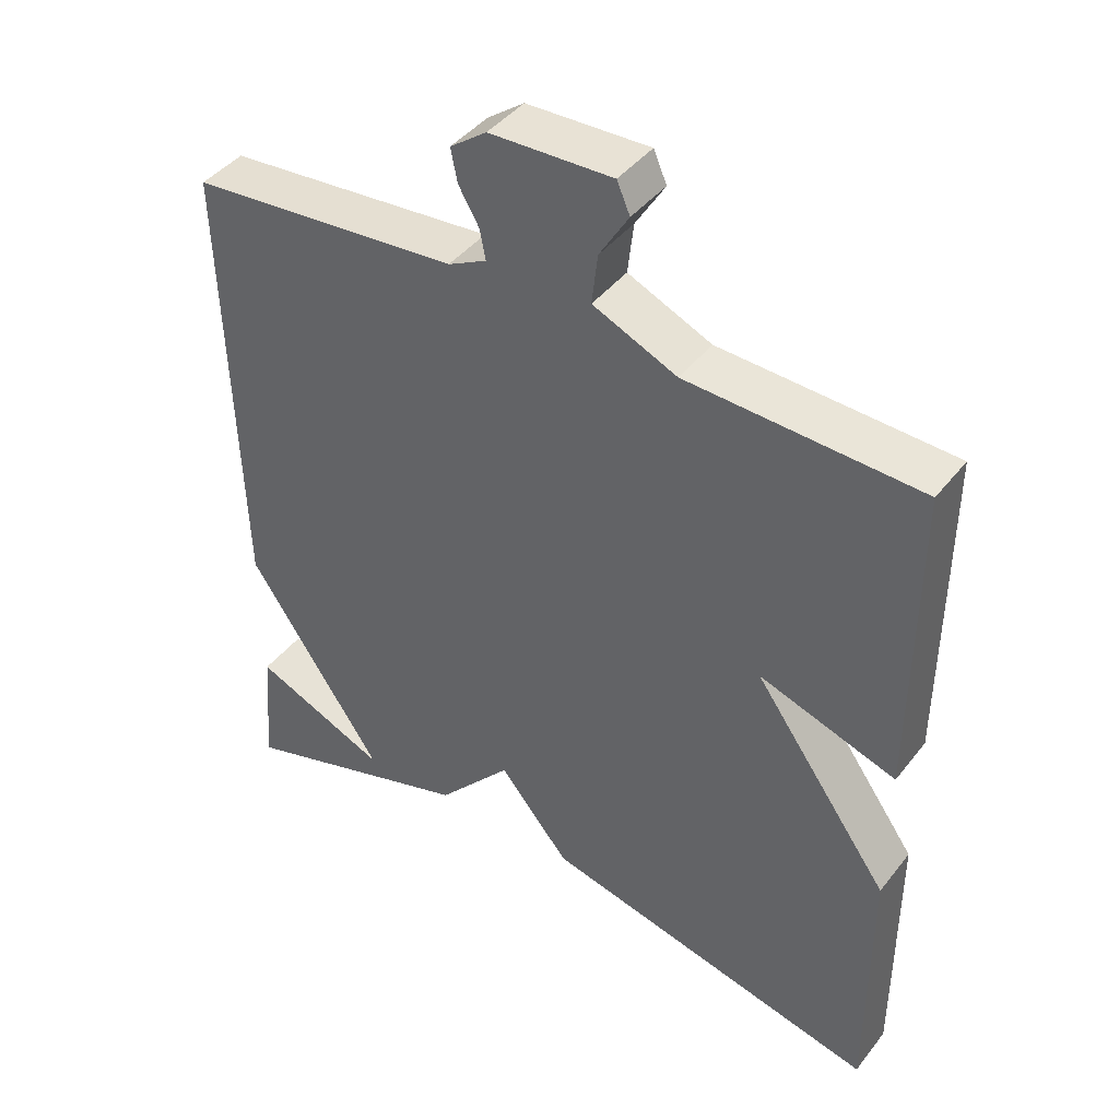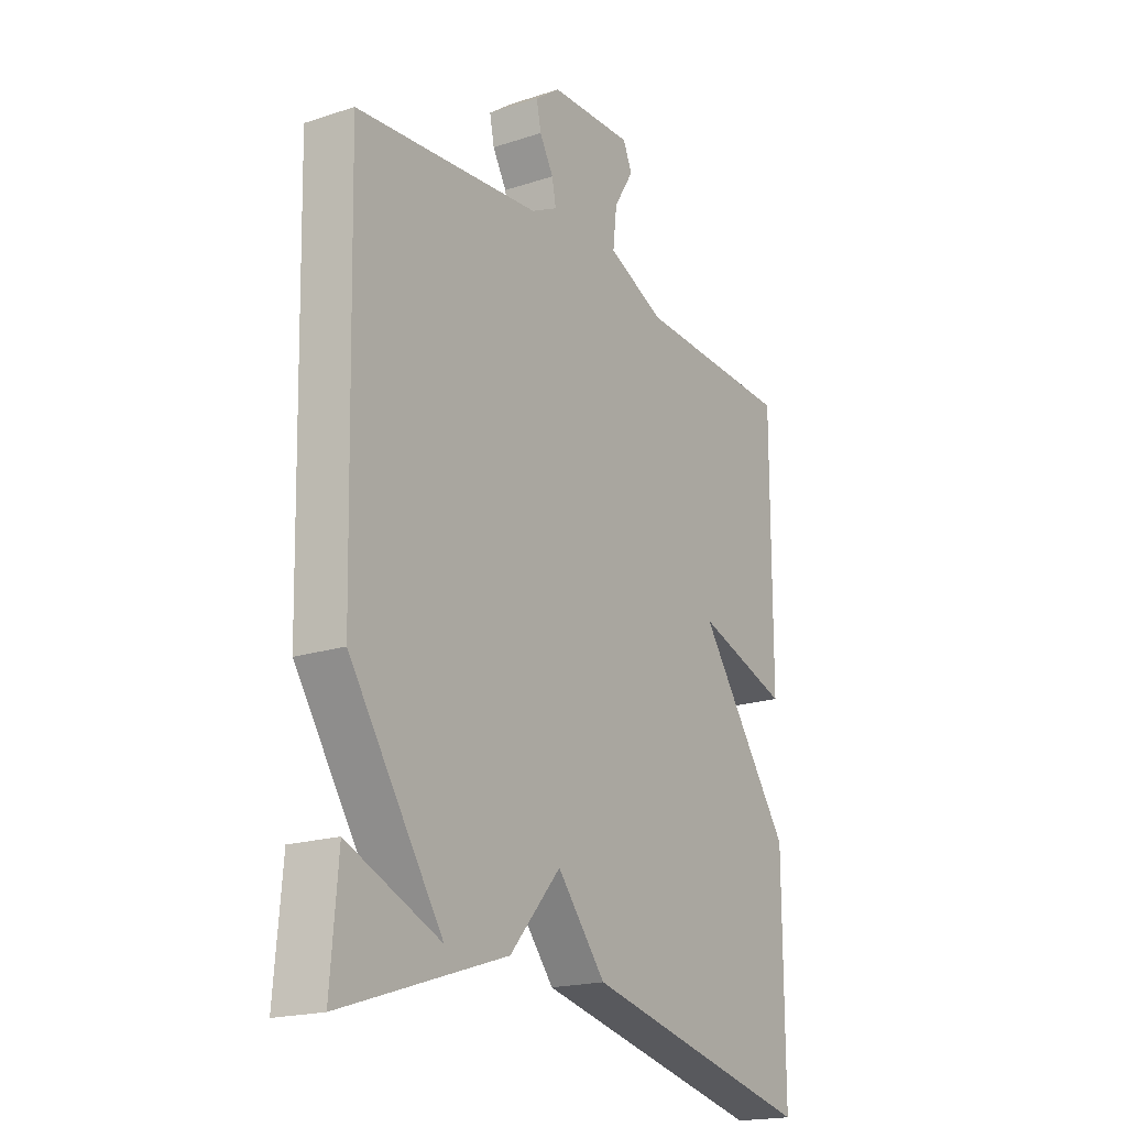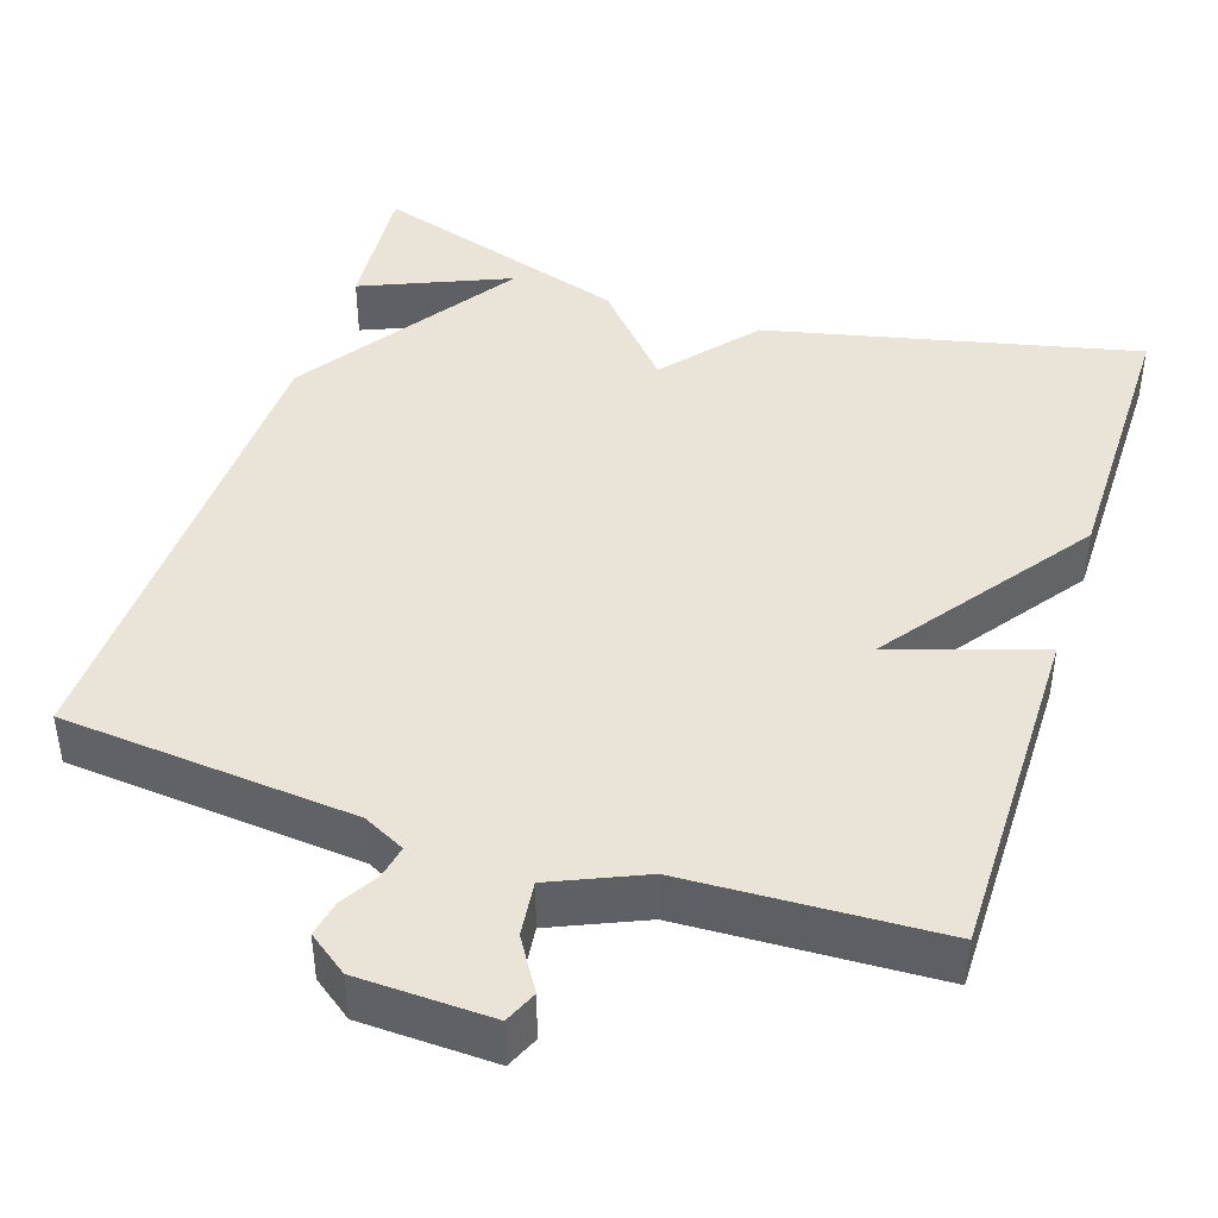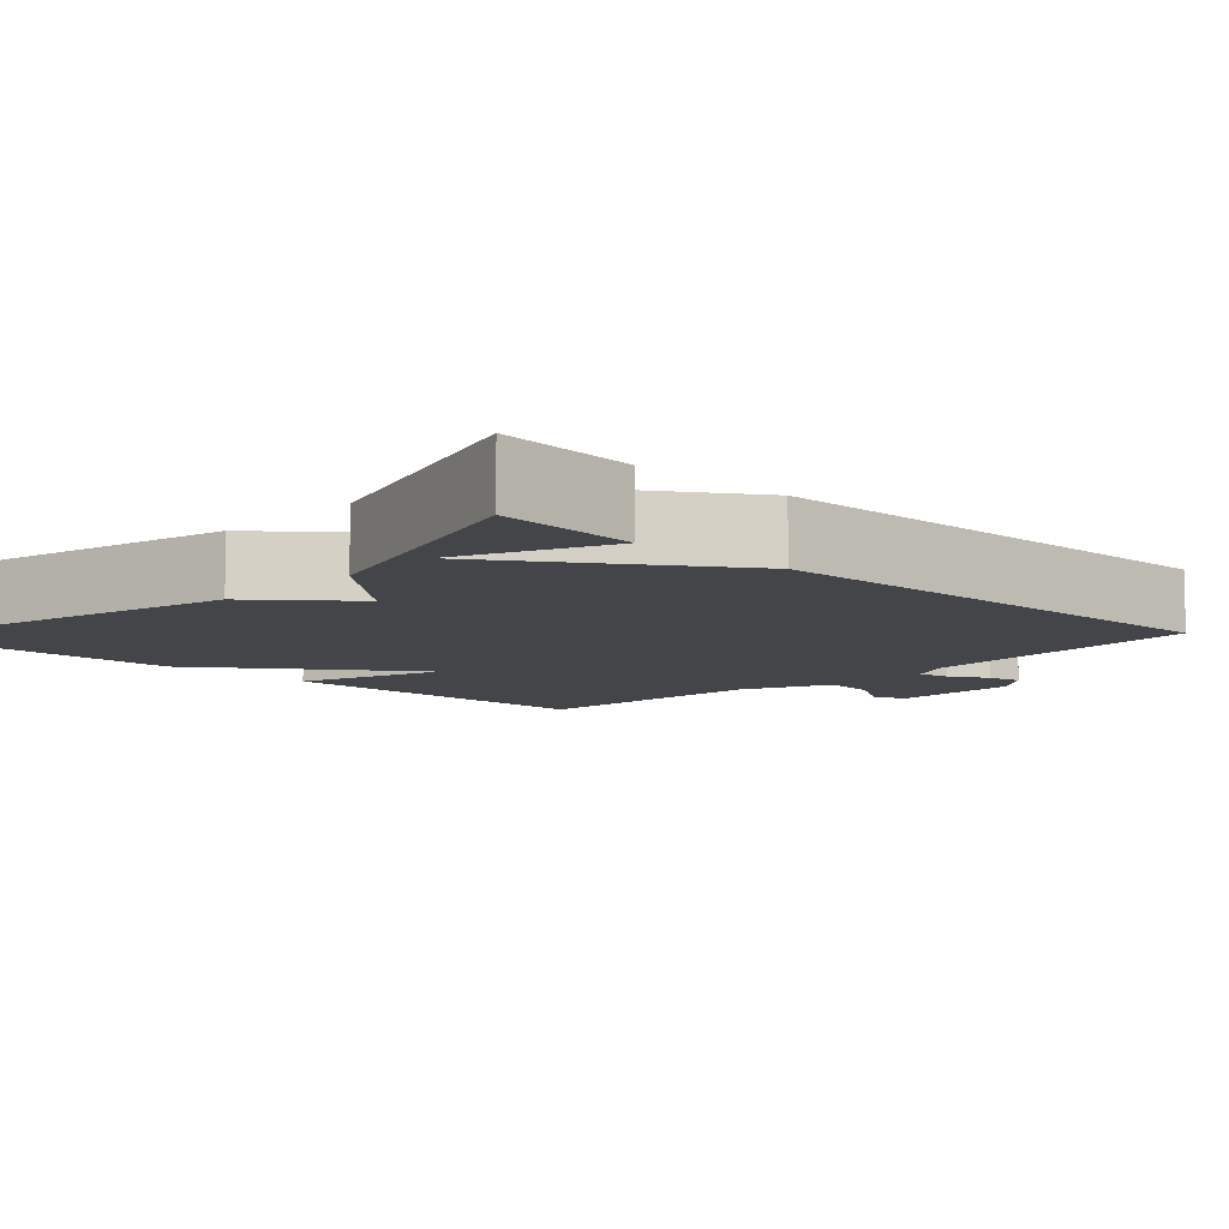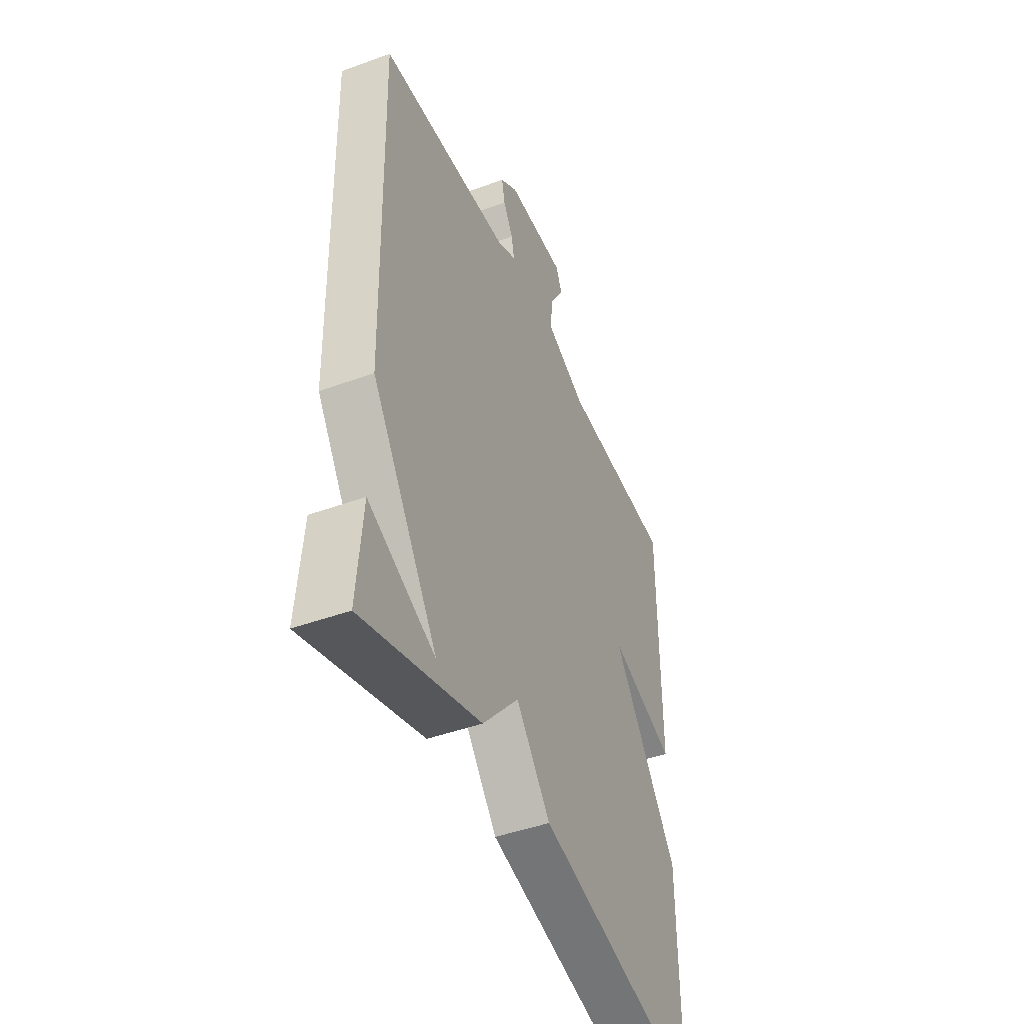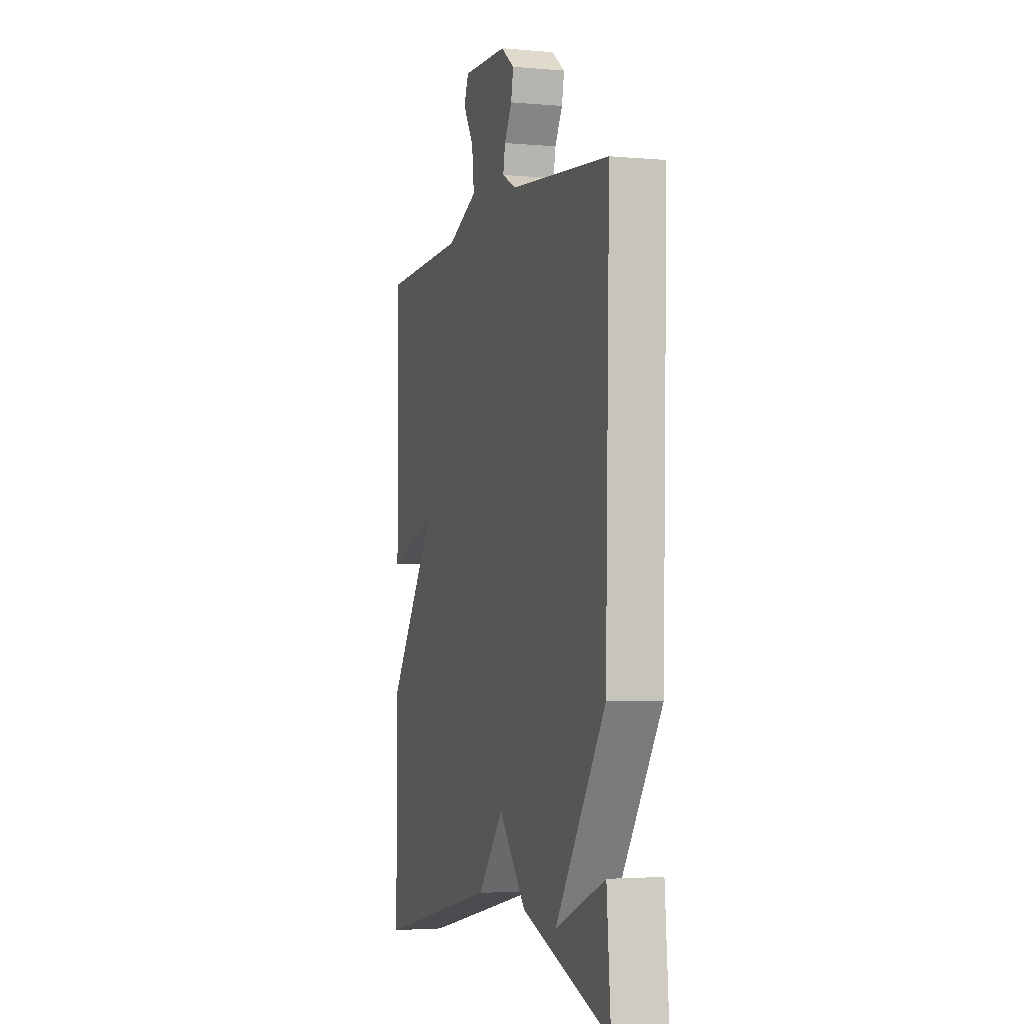
<metadata>
{"format":"obj","ext":"obj","renderer":"f3d","projection":"perspective","resolution":1024,"background":"white","views":[{"elev":42.9,"azim":35.0,"up":"+Z"},{"elev":-19.2,"azim":-58.5,"up":"+Z"},{"elev":42.8,"azim":18.1,"up":"+Y"},{"elev":-8.6,"azim":-133.9,"up":"+Y"},{"elev":-45.2,"azim":-67.2,"up":"+Z"},{"elev":-3.1,"azim":-106.8,"up":"+Z"}]}
</metadata>
<code>
v 0.5 0.07 0.5
v 0.499 0.07 0.064
v 0.311 0.07 0.125
v 0.499 0.07 -0.136
v 0.5 0.07 -0.5
v 0.031 0.07 -0.393
v -0.066 0.07 -0.276
v -0.169 0.07 -0.393
v -0.5 0.07 -0.5
v -0.485 0.07 -0.322
v -0.298 0.07 -0.401
v -0.485 0.07 -0.122
v -0.5 0.07 0.5
v -0.129 0.07 0.534
v -0.076 0.07 0.561
v -0.084 0.07 0.602
v -0.112 0.07 0.65
v -0.121 0.07 0.695
v -0.071 0.07 0.732
v 0.097 0.07 0.738
v 0.115 0.07 0.697
v 0.075 0.07 0.632
v 0.067 0.07 0.563
v 0.182 0.07 0.513
v 0.5 0 0.5
v 0.499 0 0.064
v 0.311 0 0.125
v 0.499 0 -0.136
v 0.5 0 -0.5
v 0.031 0 -0.393
v -0.066 0 -0.276
v -0.169 0 -0.393
v -0.5 0 -0.5
v -0.485 0 -0.322
v -0.298 0 -0.401
v -0.485 0 -0.122
v -0.5 0 0.5
v -0.129 0 0.534
v -0.076 0 0.561
v -0.084 0 0.602
v -0.112 0 0.65
v -0.121 0 0.695
v -0.071 0 0.732
v 0.097 0 0.738
v 0.115 0 0.697
v 0.075 0 0.632
v 0.067 0 0.563
v 0.182 0 0.513
f 20 21 22
f 19 20 22
f 18 19 22
f 17 18 22
f 16 17 22
f 15 16 22 23
f 14 15 23 24
f 13 14 24
f 12 13 24
f 11 12 24
f 9 10 11
f 8 9 11
f 11 24 1
f 8 11 1
f 7 8 1
f 5 6 7
f 4 5 7
f 3 4 7
f 1 2 3
f 1 3 7
f 46 45 44
f 46 44 43
f 46 43 42
f 46 42 41
f 46 41 40
f 47 46 40 39
f 48 47 39 38
f 48 38 37
f 48 37 36
f 48 36 35
f 35 34 33
f 35 33 32
f 25 48 35
f 25 35 32
f 25 32 31
f 31 30 29
f 31 29 28
f 31 28 27
f 27 26 25
f 31 27 25
f 1 25 26 2
f 2 26 27 3
f 3 27 28 4
f 4 28 29 5
f 5 29 30 6
f 6 30 31 7
f 7 31 32 8
f 8 32 33 9
f 9 33 34 10
f 10 34 35 11
f 11 35 36 12
f 12 36 37 13
f 13 37 38 14
f 14 38 39 15
f 15 39 40 16
f 16 40 41 17
f 17 41 42 18
f 18 42 43 19
f 19 43 44 20
f 20 44 45 21
f 21 45 46 22
f 22 46 47 23
f 23 47 48 24
f 24 48 25 1

</code>
